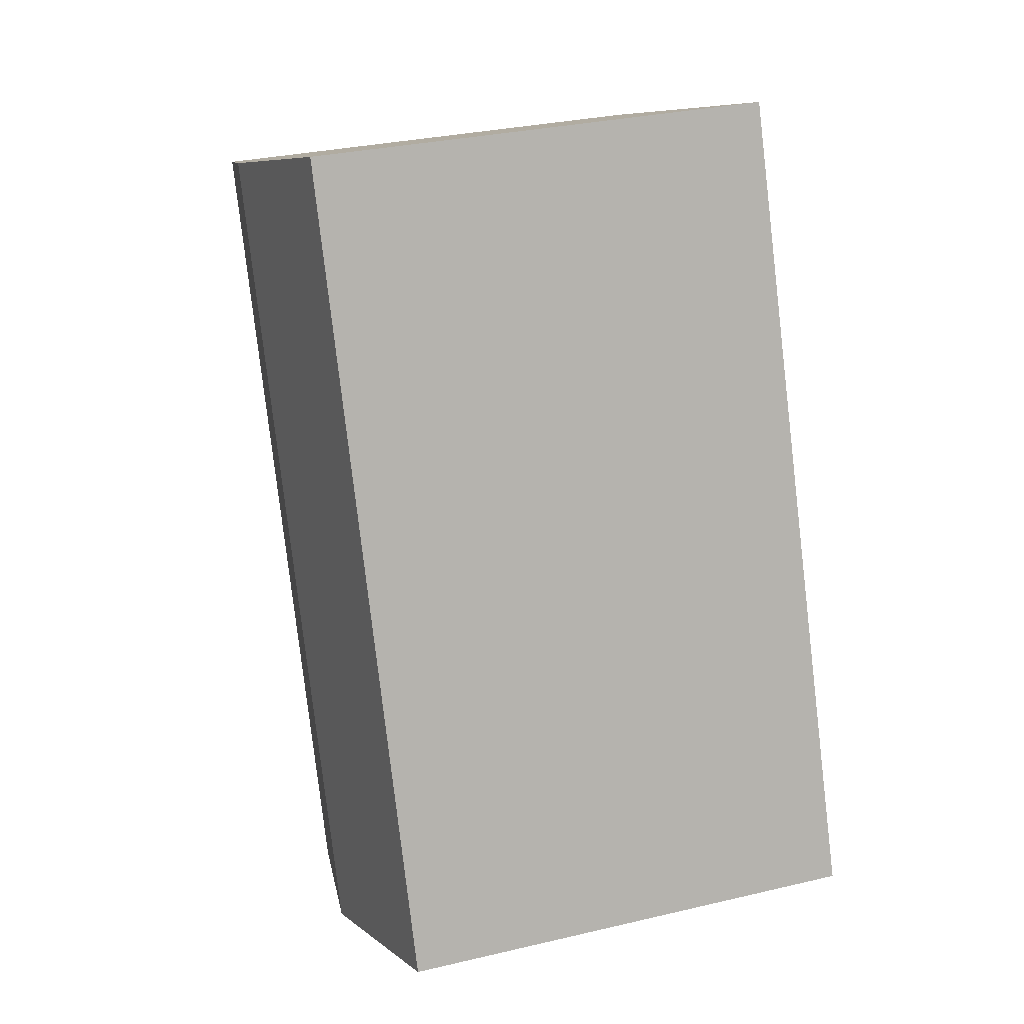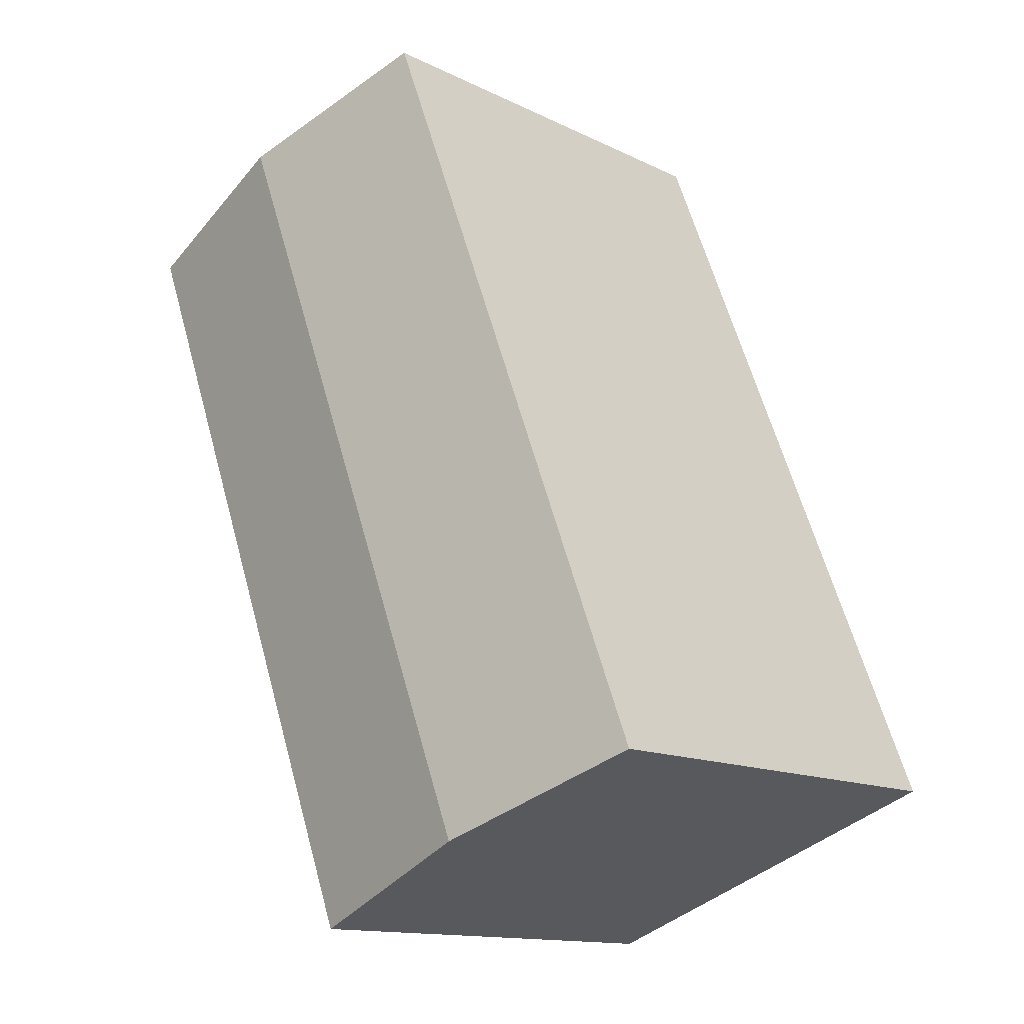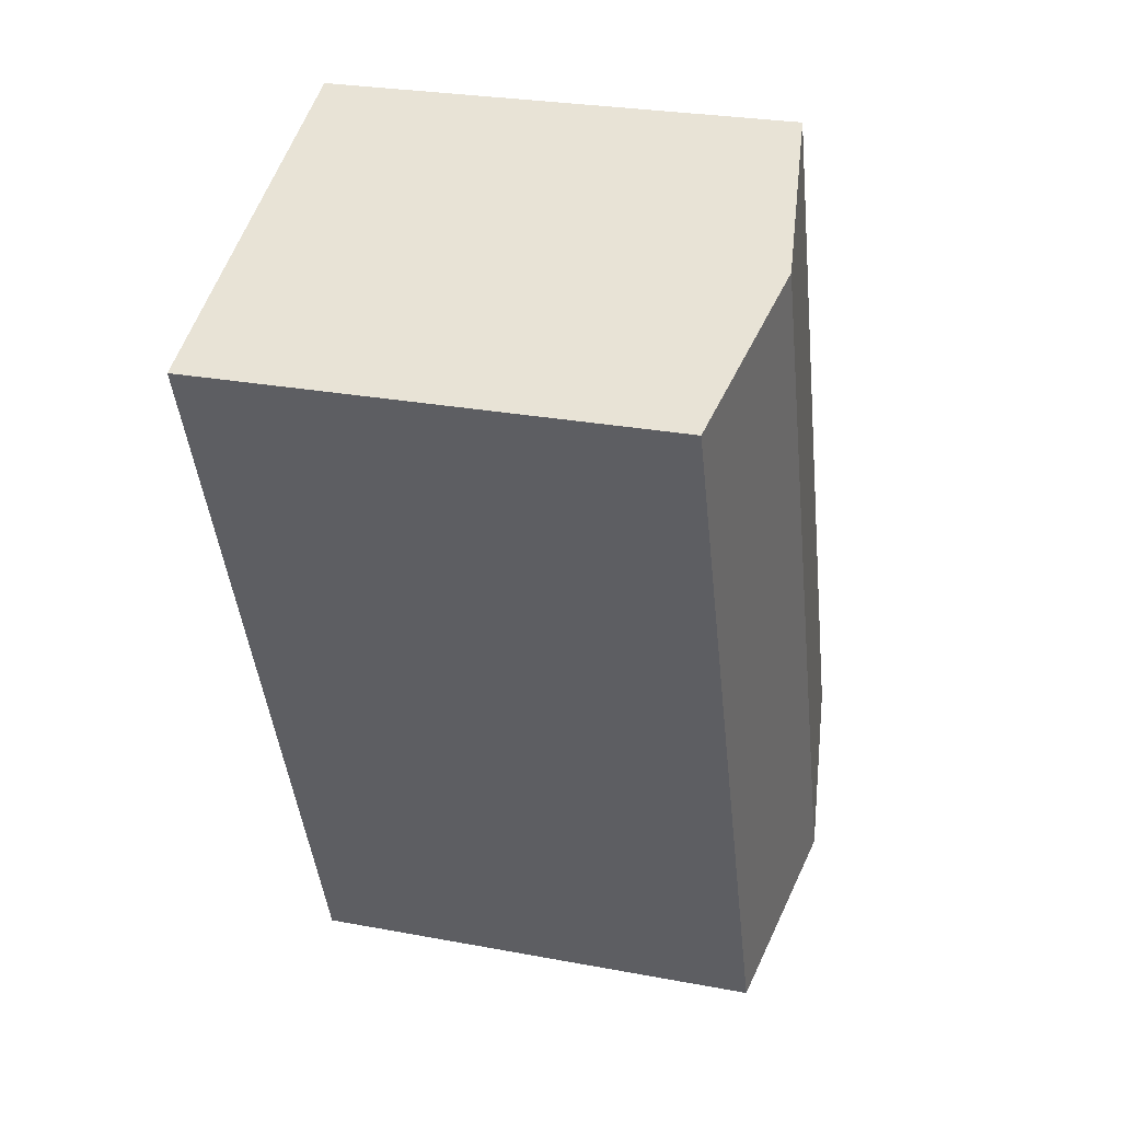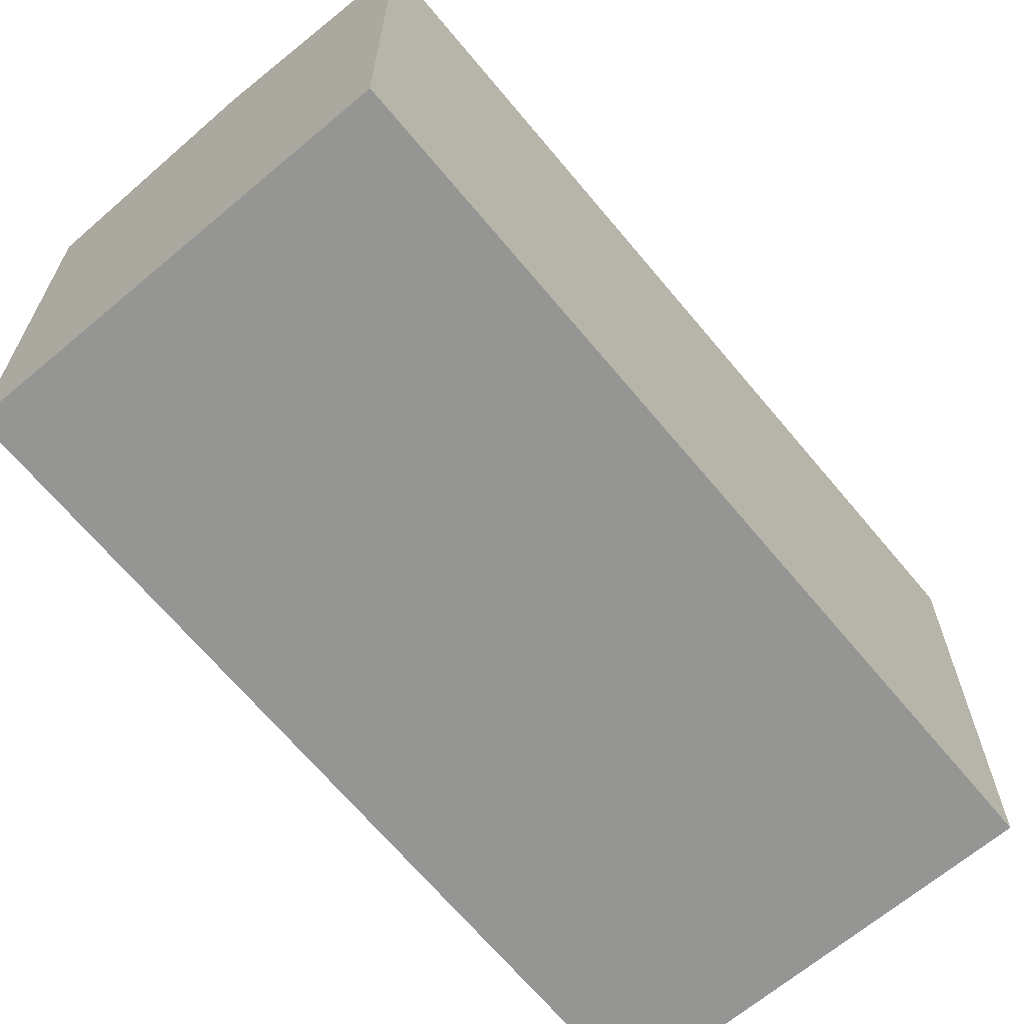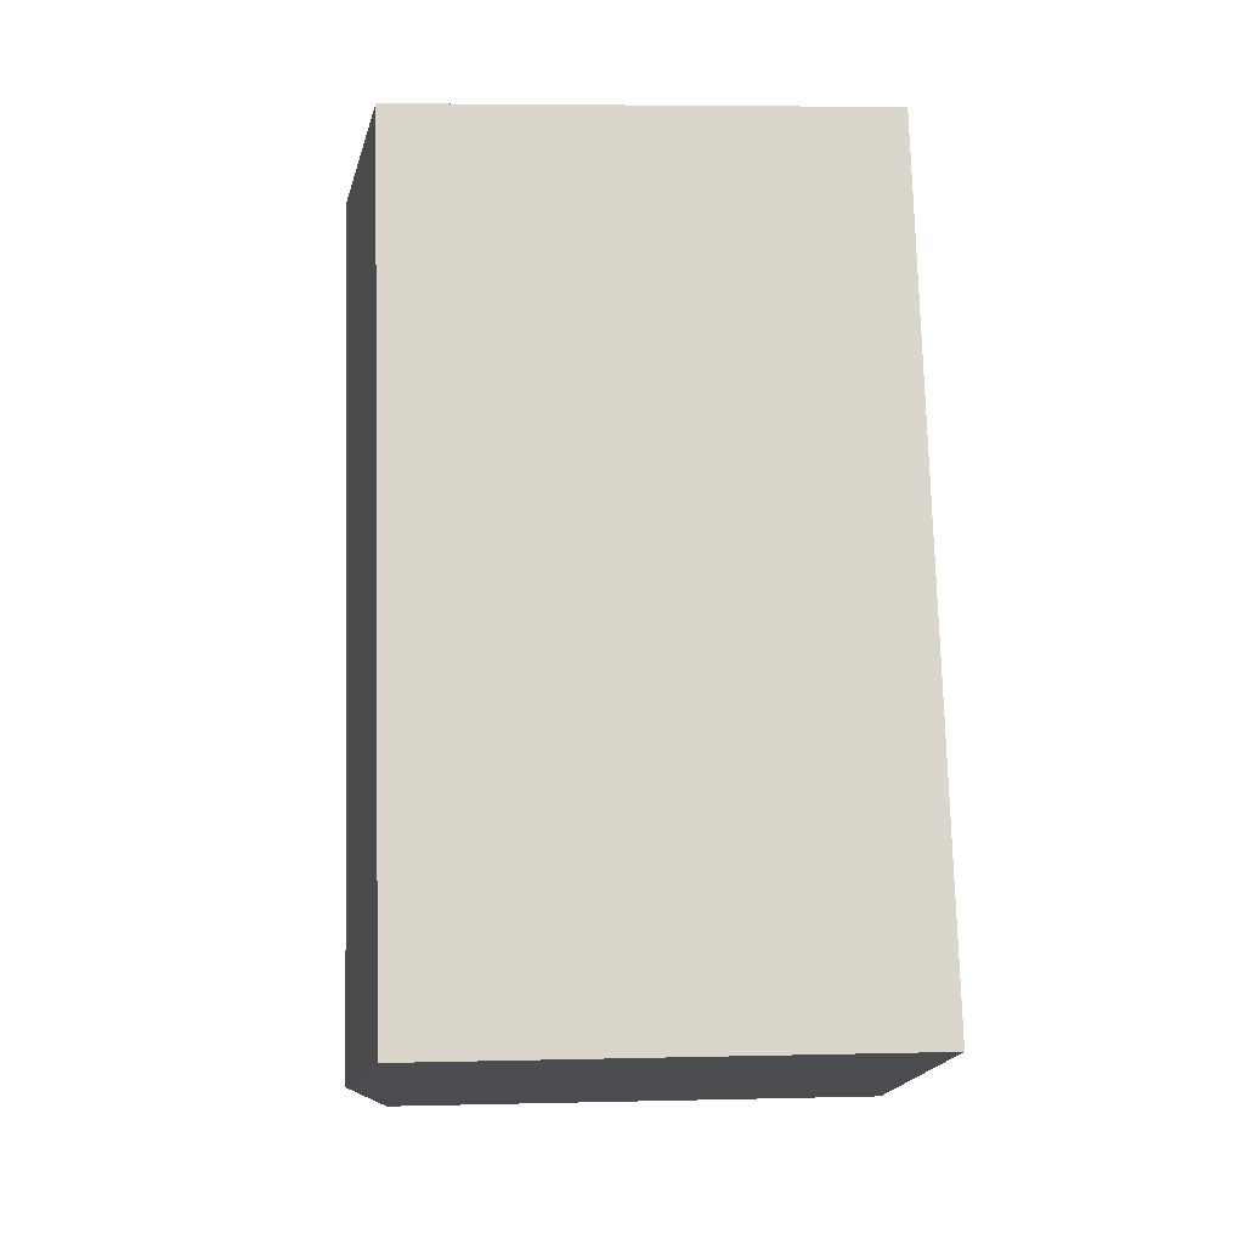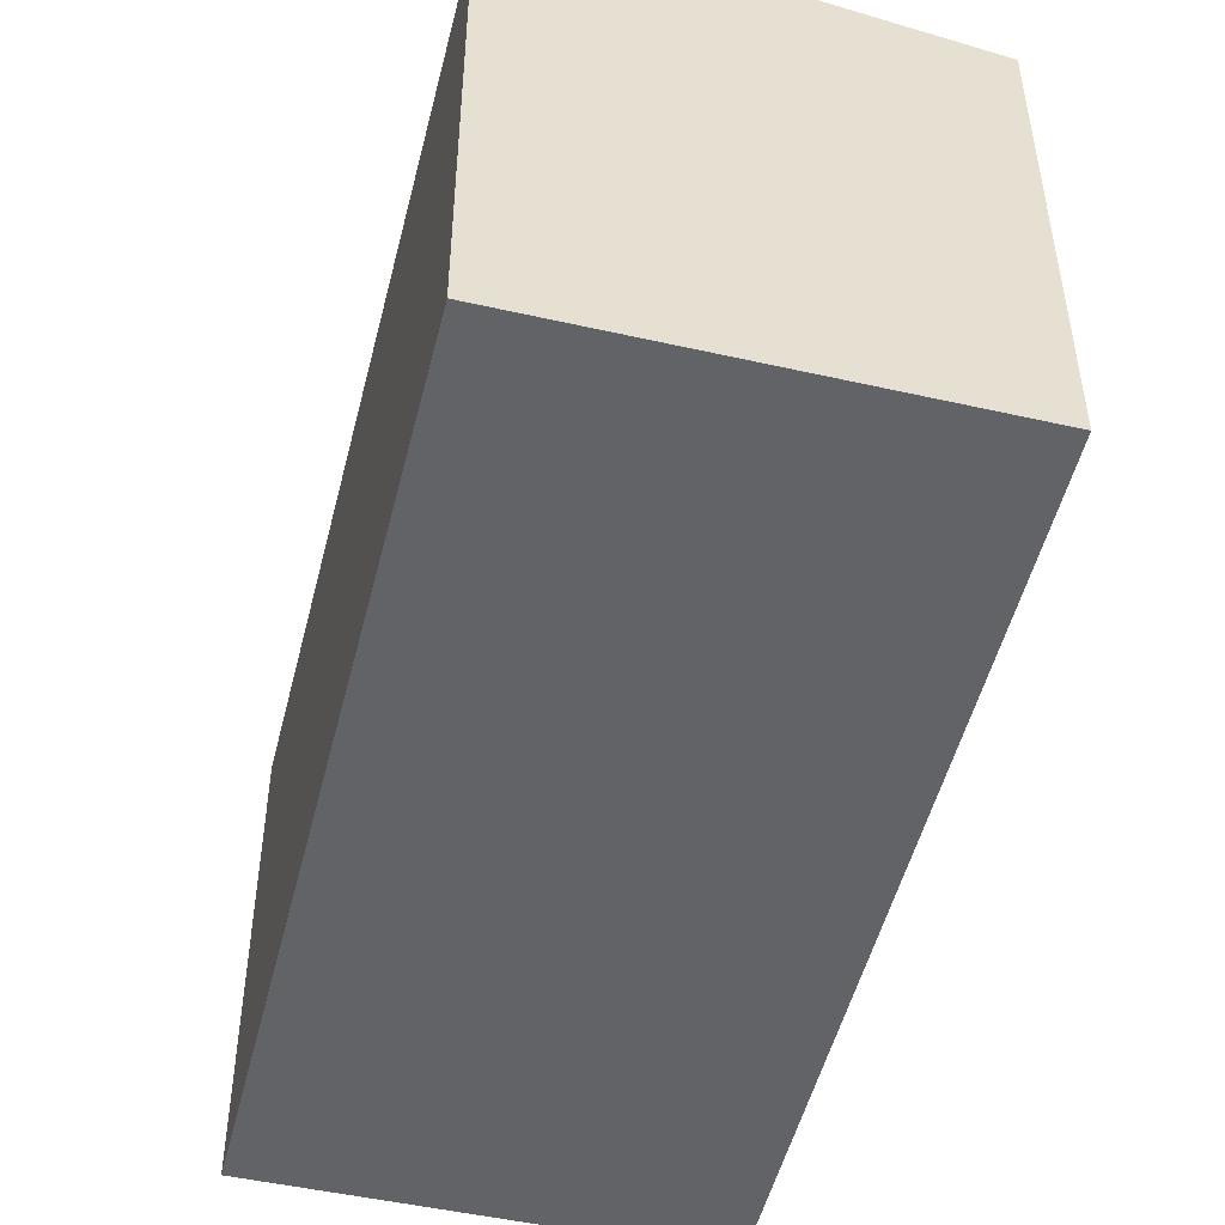
<metadata>
{"format":"obj","ext":"obj","renderer":"f3d","projection":"perspective","resolution":1024,"background":"white","views":[{"elev":30.6,"azim":-108.8,"up":"+Z"},{"elev":-13.6,"azim":-137.5,"up":"+Z"},{"elev":26.9,"azim":106.3,"up":"+Z"},{"elev":-67.3,"azim":-119.1,"up":"+Y"},{"elev":5.7,"azim":-94.2,"up":"+Z"},{"elev":-50.8,"azim":7.2,"up":"+Y"}]}
</metadata>
<code>
v  5.325 13.74 -2.006
v  8.496 12.91 21.14
v  13.53 13.74 19.2
v  8.223 12.87 21.25
v  0 12.87 7.878e-16
v  0.273 12.91 -0.103
v  18.83 12.87 17.16
v  10.67 12.86 -4.018
v  0 0 0
v  8.223 -1.301e-15 21.25
v  8.496 -1.295e-15 21.14
v  18.83 -1.051e-15 17.16
v  13.53 -1.176e-15 19.2
v  10.67 2.46e-16 -4.018
v  5.325 1.228e-16 -2.006
v  0.273 6.307e-18 -0.103
g defaultobject
f 1 2 3
f 2 1 4
f 4 1 5
f 5 1 6
f 7 1 3
f 1 7 8
f 9 4 5
f 4 9 10
f 10 2 4
f 2 10 3
f 3 10 7
f 7 10 11
f 7 11 12
f 12 11 13
f 12 8 7
f 8 12 14
f 14 1 8
f 1 14 6
f 6 14 5
f 5 14 9
f 9 14 15
f 9 15 16
f 13 14 12
f 14 13 11
f 14 11 10
f 14 10 9
f 14 9 15
f 15 9 16

</code>
